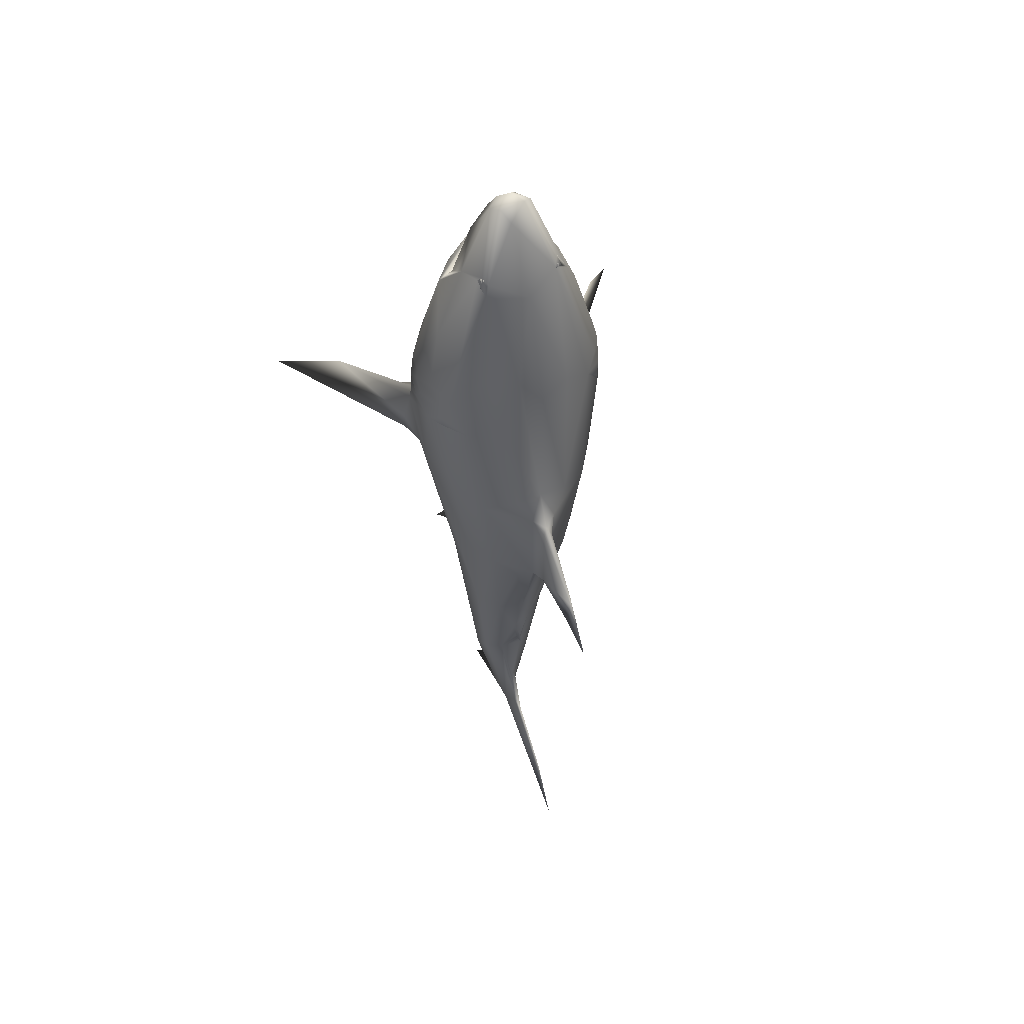
<metadata>
{"format":"obj","ext":"obj","renderer":"f3d","projection":"perspective","resolution":1024,"background":"white","views":[{"elev":51.4,"azim":158.0,"up":"+Z"}]}
</metadata>
<code>
o Teeth
v -0.03108 1.568 8.478
v -0.0143 1.667 8.64
v -0.001307 1.706 8.578
v -0.075 1.874 8.588
v -0.07679 1.819 8.721
v 0.07257 1.878 8.586
v -0.1728 1.582 8.425
v -0.1282 1.8 8.618
v -0.2174 1.788 8.618
v -0.1729 1.872 8.484
v -0.2895 1.601 8.377
v -0.3191 1.909 8.432
v -0.344 1.832 8.579
v -0.4275 1.82 8.534
v -0.4009 1.608 8.271
v -0.4488 1.797 8.464
v -0.5352 1.809 8.425
v -0.4289 1.89 8.324
v -0.6138 1.811 8.329
v -0.6898 1.823 8.267
v -0.5102 1.609 8.143
v -0.5538 1.909 8.191
v -0.6256 1.627 8.048
v -0.7349 1.789 8.168
v -0.656 1.847 8.081
v -0.7082 1.636 7.83
v -0.7385 1.855 7.863
v -0.8169 1.797 7.95
v -0.7609 1.632 7.649
v -0.8641 1.785 7.763
v -0.7896 1.84 7.68
v -0.6624 1.852 8.046
v -0.751 1.943 8.036
v -0.577 1.712 7.891
v -0.6199 2.013 7.939
v -0.5875 2.064 8.216
v -0.6544 2.056 8.143
v -0.4783 1.851 8.025
v -0.5218 2.152 8.073
v -0.6342 1.849 7.671
v -0.7029 1.985 7.796
v -0.7552 1.993 7.754
v -0.6634 2.051 7.703
v -0.8472 1.63 7.472
v -0.8751 1.84 7.501
v -0.9625 1.787 7.572
v -0.9444 1.638 7.223
v -1.017 1.78 7.351
v -1.063 1.774 7.3
v -0.9736 1.84 7.255
v -0.9697 1.915 7.411
v -1.015 1.91 7.362
v -0.896 1.772 7.282
v -0.9254 1.975 7.315
v -1.057 1.63 7.023
v -1.168 1.788 7.129
v -1.085 1.84 7.053
v -0.9529 1.63 7.086
v -0.9809 1.84 7.116
v -1.065 1.788 7.192
v -0.9581 1.51 7.12
v -1.041 1.422 7.147
v -0.9809 1.391 7.128
v -0.03066 1.424 7.92
v 0.002439 1.343 7.943
v -0.06705 1.213 7.952
v -0.05962 1.231 7.846
v 0.06139 1.208 7.949
v -0.2053 1.24 7.93
v -0.1412 1.232 7.928
v -0.1729 1.427 7.899
v -0.173 1.244 7.817
v -0.1044 1.417 7.872
v -0.1043 1.231 7.787
v -0.1057 1.21 7.905
v -0.3137 1.223 7.82
v -0.2547 1.214 7.854
v -0.2671 1.421 7.81
v -0.2216 1.227 7.736
v -0.4535 1.24 7.709
v -0.3979 1.232 7.741
v -0.4095 1.427 7.7
v -0.3667 1.244 7.63
v -0.3254 1.408 7.761
v -0.3736 1.224 7.776
v -0.3157 1.233 7.809
v -0.2835 1.231 7.693
v -0.4523 1.458 7.652
v -0.5299 1.273 7.643
v -0.4829 1.256 7.696
v -0.4208 1.258 7.589
v -0.5955 1.486 7.503
v -0.669 1.305 7.474
v -0.6241 1.299 7.523
v -0.5622 1.305 7.426
v -0.5851 1.303 7.576
v -0.5439 1.287 7.623
v -0.512 1.48 7.583
v -0.479 1.29 7.527
v -0.7278 1.53 7.389
v -0.7752 1.349 7.357
v -0.7332 1.332 7.405
v -0.6668 1.356 7.313
v -0.8336 1.516 7.18
v -0.7979 1.314 7.174
v -0.8911 1.326 7.249
v 0.07537 1.82 8.724
v 0.03188 1.591 8.518
v 0.1729 1.592 8.424
v 0.2183 1.768 8.62
v 0.1742 1.874 8.485
v 0.1269 1.787 8.627
v 0.2888 1.612 8.375
v 0.4297 1.799 8.536
v 0.3207 1.911 8.432
v 0.3473 1.818 8.588
v 0.4003 1.611 8.271
v 0.5343 1.784 8.42
v 0.4303 1.892 8.324
v 0.4554 1.805 8.471
v 0.5102 1.612 8.143
v 0.687 1.799 8.264
v 0.5553 1.911 8.19
v 0.6201 1.818 8.335
v 0.6251 1.636 8.047
v 0.7516 1.766 8.131
v 0.6571 1.848 8.08
v 0.7034 1.782 8.183
v 0.7076 1.644 7.83
v 0.8334 1.775 7.914
v 0.7395 1.856 7.863
v 0.7856 1.79 7.965
v 0.7604 1.64 7.648
v 0.8799 1.763 7.728
v 0.7906 1.841 7.679
v 0.8343 1.778 7.777
v 0.5765 1.717 7.892
v 0.7534 1.902 8.01
v 0.6214 2.015 7.938
v 0.6862 1.922 8.083
v 0.4785 1.855 8.026
v 0.6554 2.041 8.144
v 0.5233 2.153 8.073
v 0.5881 2.061 8.217
v 0.7535 1.981 7.749
v 0.6338 1.849 7.671
v 0.6644 2.052 7.702
v 0.7077 1.992 7.799
v 0.8458 1.64 7.47
v 0.9653 1.765 7.549
v 0.8761 1.841 7.501
v 0.9199 1.778 7.598
v 0.9443 1.64 7.223
v 1.064 1.765 7.303
v 0.9746 1.841 7.254
v 1.018 1.778 7.352
v 0.8959 1.774 7.283
v 1.015 1.897 7.366
v 0.9264 1.976 7.314
v 0.9697 1.915 7.411
v 1.055 1.64 7.022
v 1.175 1.765 7.101
v 1.086 1.841 7.053
v 1.129 1.778 7.15
v 0.9516 1.64 7.085
v 1.071 1.765 7.164
v 0.9819 1.841 7.116
v 1.026 1.778 7.213
v 0.9575 1.506 7.12
v 1.041 1.43 7.151
v 0.981 1.39 7.129
v 0.03133 1.427 7.92
v 0.05932 1.229 7.845
v 0.1733 1.424 7.897
v 0.1401 1.248 7.935
v 0.1721 1.243 7.817
v 0.2048 1.233 7.931
v 0.1043 1.412 7.867
v 0.0729 1.233 7.905
v 0.1034 1.23 7.786
v 0.1361 1.22 7.901
v 0.2668 1.418 7.809
v 0.2581 1.231 7.862
v 0.2207 1.226 7.737
v 0.3141 1.216 7.822
v 0.4093 1.424 7.699
v 0.4011 1.248 7.749
v 0.3659 1.243 7.631
v 0.4539 1.233 7.711
v 0.3261 1.411 7.761
v 0.3179 1.235 7.811
v 0.2826 1.23 7.693
v 0.3707 1.22 7.773
v 0.4517 1.458 7.652
v 0.49 1.271 7.7
v 0.4165 1.257 7.594
v 0.5317 1.265 7.646
v 0.5951 1.485 7.502
v 0.6298 1.306 7.528
v 0.5617 1.304 7.426
v 0.6703 1.305 7.476
v 0.5119 1.477 7.582
v 0.5465 1.303 7.629
v 0.4784 1.289 7.528
v 0.5871 1.296 7.577
v 0.7274 1.529 7.388
v 0.7381 1.346 7.412
v 0.6661 1.355 7.313
v 0.7759 1.341 7.358
v 0.8308 1.508 7.179
v 0.7974 1.313 7.175
v 0.8656 1.353 7.269
v 0.906 1.332 7.22
v -0.798 3.421 4.901
v -1.703 2.819 4.774
v -1.915 2.539 4.521
v -2.083 1.861 4.485
v -2.025 1.407 4.547
v -1.773 2.846 4.025
v -2.074 1.383 3.788
v -1.976 1.215 4.022
v -1.862 2.714 3.728
v -2.121 1.92 3.717
v -1.994 1.024 3.06
v -1.616 0.636 3.141
v -0.7375 0.1525 3.583
v -0.1571 3.598 4.652
v -1.419 3.137 4.487
v -1.976 2.297 4.753
v -1.701 1.633 6.027
v -1.512 0.7702 4.825
v -1.985 1.373 4.771
v -1.08 0.3925 4.47
v -0.4067 0.3593 5.701
v -1.298 0.9859 6.149
v -0.6975 0.81 7.006
v -0.6616 3.774 1.67
v -1.311 3.299 1.415
v -1.748 2.626 1.559
v -1.803 1.176 1.272
v -4.205 -2.088 1.965
v -1.511 0.5329 1.841
v -0.2912 3.875 -0.7165
v -1.29 2.804 -0.7903
v -1.9 1.908 1.372
v -1.256 1.358 -1.77
v -1.499 0.7957 1.027
v -0.6654 0.4304 -0.993
v -0.7997 0.2169 1.361
v -0.03956 3.74 -1.392
v -0.8512 3.377 -0.8707
v -1.227 1.883 -2.37
v -1.086 0.8908 -1.438
v -0.7953 0.5557 -1.907
v -0.3986 0.3392 -2.609
v -0.6098 2.509 -4.168
v -0.8894 2.294 -3.602
v -0.7692 0.7392 -3.063
v -0.4316 0.5093 -3.267
v -0.2749 2.662 -4.457
v -0.05938 0.355 -2.958
v -0.4947 2.027 -6.696
v -0.269 1.485 -8.246
v -0.3362 1.183 -6.42
v -1.343 1.534 6.895
v -0.5157 1.372 7.748
v -0.2118 1.079 7.884
v -0.06986 1.202 8.001
v -0.7162 2.828 7.692
v -0.8988 2.724 7.577
v -0.06291 3.069 7.269
v -0.8751 2.781 7.65
v -0.8244 2.657 7.806
v -1.193 2.346 7.094
v -1.064 1.734 7.41
v -0.4204 2.184 9.113
v -0.2292 2.32 9.212
v -0.0443 2.092 9.321
v -0.2409 1.773 8.998
v -0.714 1.693 8.248
v -0.1495 1.341 7.98
v -0.3849 1.645 8.652
v 0.2935 1.638 8.741
v -1.073 1.816 6.981
v -0.9545 1.689 6.479
v -0.5408 1.943 8.019
v 0.1601 2.035 7.464
v -0.3461 1.173 7.504
v -0.6939 1.122 6.632
v -0.1019 0.957 6.967
v -1.236 1.57 7.01
v -0.02864 1.897 8.396
v -0.2843 4.071 1.229
v -0.04194 4.227 -0.8218
v -0.09001 4.416 1.003
v 0.006549 4.333 1.155
v -0.03096 5.676 0.183
v 0.000485 5.608 -0.7955
v -0.000217 6.602 -0.8206
v -0.001304 4.097 -1.017
v -0.9201 2.595 7.661
v -0.726 1.655 -6.544
v -0.1177 2.155 -7.847
v -0.1197 1.241 -7.931
v -0.001088 1.937 -9.404
v -0.005989 1.284 -9.387
v -0.1001 1.646 -9.239
v -0.04179 2.029 -9.183
v 0.000986 4.934 -10.69
v -0.01081 4.136 -9.568
v 0.004407 2.2 -7.661
v -0.03094 2.795 -8.612
v -0.000397 -0.4465 -10.2
v -0.03279 0.994 -8.367
v -0.1666 0.02013 1.869
v -1.908 0.9285 3.164
v -3.24 -0.9057 1.841
v -3.315 -0.9547 2.86
v -1.98 0.6655 3.044
v -2.013 1.184 2.485
v -2.023 0.7403 1.659
v -2.185 0.3588 1.571
v -1.807 0.5678 2.473
v -2.228 0.3042 2.574
v -0.7924 0.33 -2.882
v -1.153 0.02695 -2.82
v -0.7306 0.2778 -2.334
v -0.8095 0.3718 -2.233
v -0.0205 2.629 -5.38
v -0.000197 2.798 -5.092
v 0.000138 2.871 -5.317
v -1.837 0.6457 1.514
v -0.3573 0.7662 5.15
v -0.0299 0.9394 5.065
v -0.002434 1.448 5.84
v -0.2704 0.6741 5.213
v -0.2207 0.8213 5.004
v -1.887 2.662 4.252
v -2.053 1.859 4.741
v -2.099 1.95 4.237
v -2.051 1.393 4.28
v -2.036 2.343 3.992
v -2.119 1.499 4.027
v -0.1564 0.05524 3.775
v -0.01122 3.913 1.876
v 0.2248 0.2975 5.584
v -0.1959 2.293 -6.179
v -0.06749 0.7312 7.357
v 0.8189 3.504 4.104
v 1.674 2.887 4.604
v 2.08 1.827 4.482
v 1.631 0.9615 5.081
v 2.013 1.385 4.554
v 1.832 2.795 3.811
v 2.036 1.299 4.074
v 2.11 1.471 3.786
v 1.269 0.4646 4.062
v 1.39 3.221 3.692
v 2.002 1.009 2.999
v 4.216 -2.103 1.973
v 1.671 0.5916 2.226
v 1.712 0.7019 3.042
v 0.6317 0.1248 3.734
v 1.754 2.73 4.803
v 2.062 1.867 4.735
v 1.132 0.5765 5.305
v 0.3326 3.496 5.236
v 1.017 3.229 5.291
v 0.9062 0.8513 6.721
v 0.4559 0.5802 6.602
v 0.6489 3.781 1.65
v 1.165 3.423 1.337
v 1.758 2.791 2.116
v 2.007 1.974 2.093
v 1.728 0.7885 1.341
v 1.92 1.295 1.77
v 0.9017 3.337 -0.8462
v 1.29 2.822 -0.7479
v 1.058 0.3163 1.611
v 0.4054 3.58 -1.359
v 1.268 1.807 -2.103
v 1.237 1.294 -1.796
v 1.019 0.8449 -1.603
v 0.7323 0.5472 -1.675
v 0.302 0.3142 -1.837
v 0.5444 2.762 -3.628
v 0.9442 2.207 -3.553
v 0.7086 0.6619 -3.119
v 0.345 0.388 -2.936
v 0.1211 2.707 -4.737
v 0.2955 2.266 -6.152
v 0.5943 1.976 -6.343
v 0.456 1.353 -6.861
v 0.1707 1.126 -6.415
v 0.2385 0.9643 7.724
v 0.3795 1.184 7.841
v 0.2026 1.351 7.958
v 0.8105 2.857 7.36
v 1.054 2.063 7.517
v 1.671 2.159 5.962
v 1.364 1.501 6.863
v 0.9094 2.587 7.69
v 0.1314 2.526 8.919
v 0.7544 2.835 7.703
v 0.8324 2.684 7.799
v 0.2723 2.328 9.14
v 0.4396 2.145 9.077
v 0.2098 1.945 9.183
v 1.131 1.706 7.241
v 0.6929 1.689 8.287
v 1.065 1.819 7.031
v 0.9822 1.653 6.447
v 0.5192 1.96 7.997
v 0.04536 1.885 6.747
v 1.223 1.547 7.011
v 0.4022 1.007 6.773
v 0.1636 1.143 7.615
v 0.1586 3.927 -0.9522
v 0.2546 4.112 1.26
v 0.03622 4.303 -0.8519
v 0.02582 5.817 0.1062
v 0.09 4.4 1.014
v 0.8082 2.632 7.758
v 0.8865 2.751 7.585
v 1.528 0.8948 0.7615
v 0.4456 0.1021 1.293
v 0.7296 1.654 -6.526
v 0.109 1.216 -7.88
v 0.04328 1.896 -9.29
v 0.047 2.532 -8.462
v 0.01168 0.8955 -8.378
v 0.06515 1.517 -9.312
v 3.128 -0.7067 2.942
v 2.584 -0.1073 1.692
v 2.19 0.3988 2.975
v 1.872 0.9132 3.191
v 2.097 0.813 2.162
v 2.061 0.6752 1.661
v 1.879 0.584 1.563
v 0.7839 0.3152 -2.883
v 1.169 0.01425 -2.831
v 0.7535 0.2782 -2.287
v 0.7996 0.437 -2.224
v 0.04815 2.608 -5.365
v 0.2536 0.8107 5.015
v -0.01106 0.6427 5.357
v 0.3609 0.7441 5.186
v 0.2635 0.6597 5.24
v 1.841 2.734 4.267
v 1.951 2.409 4.479
v 1.95 2.362 4.734
v 2.082 2.048 4.237
v 2.001 1.43 4.795
v 2.044 2.331 3.706
v 2.101 1.868 3.638
v 2.124 1.9 3.98
v 2.088 1.481 4.273
v 1.861 2.737 4.022
v 0.007656 2.989 -3.476
v 0.1076 2.163 -7.912
v -0.8809 2.597 7.757
v -0.8861 2.566 7.512
v -0.7993 2.812 7.682
v -0.6229 2.442 7.689
v -0.7211 2.611 7.834
v -0.7183 2.771 7.494
v -0.641 2.55 7.471
v -0.5323 2.694 7.615
v 0.8602 2.541 7.766
v 0.8873 2.695 7.531
v 0.8244 2.726 7.773
v 0.8476 2.487 7.569
v 0.6599 2.442 7.615
v 0.6068 2.665 7.8
v 0.6985 2.816 7.615
v 0.6315 2.624 7.457
v 0.524 2.624 7.605
f 4 1 2
f 8 7 10
f 8 9 7
f 13 11 12
f 13 14 11
f 17 16 18
f 17 15 16
f 15 18 16
f 20 19 22
f 19 21 22
f 20 21 19
f 24 23 25
f 28 26 27
f 30 29 31
f 32 33 34
f 32 34 35
f 36 38 39
f 37 38 36
f 42 41 43
f 42 40 41
f 40 43 41
f 46 44 45
f 45 44 46
f 49 47 48
f 47 50 48
f 50 47 49
f 51 53 54
f 52 53 51
f 56 55 57
f 60 58 59
f 62 61 63
f 173 66 67
f 173 68 66
f 68 65 66
f 64 65 67
f 64 67 66
f 70 69 72
f 69 71 72
f 70 71 69
f 75 73 74
f 77 76 79
f 76 78 79
f 77 78 76
f 81 80 83
f 80 82 83
f 81 82 80
f 85 86 84
f 84 87 85
f 87 84 86
f 90 89 91
f 90 88 89
f 88 91 89
f 94 92 93
f 92 95 93
f 95 92 94
f 97 96 99
f 96 98 99
f 97 98 96
f 102 101 103
f 102 100 101
f 100 103 101
f 106 104 105
f 5 107 6
f 173 67 65
f 108 3 4
f 6 108 4
f 107 108 6
f 3 108 2
f 109 112 111
f 110 109 111
f 109 110 112
f 113 116 115
f 114 113 115
f 113 114 116
f 117 120 119
f 117 118 120
f 121 124 123
f 122 121 123
f 121 122 124
f 125 128 127
f 125 126 128
f 129 132 131
f 129 130 132
f 133 136 135
f 133 134 136
f 137 140 139
f 137 138 140
f 141 144 143
f 141 142 144
f 146 148 147
f 149 152 151
f 149 150 152
f 153 156 155
f 153 154 156
f 157 160 159
f 158 157 159
f 157 158 160
f 161 164 163
f 161 162 164
f 165 168 167
f 165 166 168
f 169 170 171
f 172 68 173
f 65 68 172
f 174 177 176
f 174 175 177
f 178 181 180
f 179 178 180
f 178 179 181
f 182 185 184
f 182 183 185
f 186 189 188
f 186 187 189
f 190 193 192
f 190 191 193
f 194 197 196
f 195 194 196
f 194 195 197
f 198 201 200
f 198 199 201
f 202 205 204
f 202 203 205
f 206 209 208
f 206 207 209
f 210 213 211
f 210 212 213
f 217 218 232
f 228 222 219
f 225 233 231
f 233 225 242
f 231 235 232
f 234 236 233
f 269 214 228
f 235 265 230
f 293 238 237
f 247 246 253
f 248 253 254
f 248 254 328
f 248 255 261
f 258 264 259
f 259 264 261
f 348 267 236
f 281 266 268
f 269 274 270
f 301 273 270
f 269 273 277
f 276 279 278
f 280 282 279
f 281 265 266
f 268 397 281
f 280 286 282
f 288 290 289
f 291 285 284
f 291 284 275
f 243 294 300
f 293 296 295
f 293 295 294
f 297 298 294
f 273 269 272
f 286 280 284
f 269 270 272
f 238 244 239
f 246 247 240
f 297 299 298
f 237 238 228
f 249 226 242
f 249 315 226
f 258 254 253
f 302 246 252
f 347 256 260
f 262 305 302
f 320 223 245
f 308 305 303
f 305 307 302
f 304 263 306
f 307 263 302
f 305 306 307
f 309 305 308
f 303 311 312
f 314 306 313
f 248 249 242
f 318 324 319
f 319 316 318
f 316 241 318
f 224 321 316
f 321 332 322
f 241 317 324
f 323 319 324
f 325 326 328
f 326 327 328
f 325 255 327
f 331 329 330
f 260 329 347
f 276 277 273
f 280 276 274
f 280 274 275
f 225 316 319
f 240 321 320
f 321 240 332
f 332 242 323
f 225 323 242
f 285 335 414
f 336 333 291
f 289 290 336
f 285 334 335
f 230 229 339
f 233 226 234
f 228 219 338
f 223 320 220
f 343 340 342
f 343 220 221
f 223 220 343
f 219 222 342
f 217 341 218
f 216 215 228
f 338 219 342
f 340 343 341
f 236 234 348
f 459 260 243
f 271 269 403
f 417 288 281
f 293 345 296
f 243 300 250
f 297 421 299
f 459 243 250
f 304 314 428
f 344 346 234
f 237 227 345
f 349 368 358
f 350 451 450
f 352 366 357
f 349 358 371
f 358 373 372
f 363 361 357
f 366 369 370
f 367 398 368
f 371 372 419
f 425 382 376
f 380 459 418
f 382 383 427
f 427 383 388
f 386 390 459
f 387 392 386
f 401 415 396
f 396 397 268
f 395 396 268
f 402 399 400
f 408 279 283
f 415 397 396
f 399 410 409
f 397 417 281
f 415 416 417
f 410 413 411
f 283 292 413
f 422 421 296
f 420 421 422
f 421 298 299
f 398 424 402
f 404 424 398
f 402 424 423
f 424 405 423
f 372 377 418
f 373 374 378
f 454 374 373
f 379 363 426
f 380 377 386
f 377 378 387
f 383 384 443
f 383 443 388
f 389 394 393
f 393 394 428
f 429 306 305
f 430 312 311
f 430 310 312
f 429 309 430
f 431 432 428
f 313 306 432
f 426 315 261
f 434 438 360
f 436 433 359
f 359 433 437
f 235 231 233 236
f 434 435 439
f 433 435 360
f 440 389 388
f 389 442 385
f 444 329 331
f 330 444 331
f 444 390 391
f 406 403 277
f 413 287 411
f 287 414 412
f 359 437 376
f 376 438 375
f 439 375 438
f 439 361 375
f 447 416 415
f 446 416 447
f 416 446 290
f 447 415 412
f 334 412 335
f 335 412 414
f 334 445 412
f 364 400 451
f 351 452 450
f 351 457 452
f 344 363 346
f 358 458 354
f 436 359 356
f 362 436 355
f 355 352 362
f 455 359 374
f 354 454 358
f 356 456 355
f 456 454 458
f 364 451 350
f 457 351 353
f 450 449 350
f 353 365 453
f 346 370 348
f 261 385 426
f 459 380 386
f 370 395 348
f 348 395 267
f 271 403 404
f 277 278 406
f 345 419 296
f 347 391 311
f 305 309 429
f 444 391 347
f 310 430 309
f 367 349 345
f 227 367 345
f 337 336 448
f 334 337 445
f 333 336 337
f 263 304 264
f 429 460 391
f 311 391 460
f 303 262 347
f 256 347 262
f 264 258 263
f 229 230 274
f 368 398 350
f 365 400 401
f 352 401 369
f 271 214 269
f 461 463 462
f 465 461 464
f 468 465 464
f 468 463 465
f 467 462 466
f 467 464 462
f 468 467 466
f 468 464 467
f 469 470 471
f 475 471 470
f 469 473 472
f 472 476 470
f 476 475 470
f 477 474 475
f 3 2 1
f 5 4 2
f 1 4 3
f 8 10 9
f 9 10 7
f 13 12 14
f 14 12 11
f 17 18 15
f 20 22 21
f 24 25 23
f 28 27 26
f 30 31 29
f 33 35 34
f 33 32 35
f 36 39 37
f 37 39 38
f 42 43 40
f 48 50 49
f 51 54 52
f 52 54 53
f 56 57 55
f 60 59 58
f 62 63 61
f 66 65 64
f 70 72 71
f 75 74 73
f 77 79 78
f 81 83 82
f 85 87 86
f 90 91 88
f 93 95 94
f 97 99 98
f 102 103 100
f 106 105 104
f 107 5 2
f 6 4 5
f 2 108 107
f 110 111 112
f 114 115 116
f 118 119 120
f 119 118 117
f 122 123 124
f 126 127 128
f 127 126 125
f 130 131 132
f 131 130 129
f 134 135 136
f 135 134 133
f 138 139 140
f 139 138 137
f 142 143 144
f 143 142 141
f 145 147 148
f 146 145 148
f 147 145 146
f 150 151 152
f 151 150 149
f 154 155 156
f 155 154 153
f 158 159 160
f 162 163 164
f 163 162 161
f 166 167 168
f 167 166 165
f 171 170 169
f 65 172 173
f 175 176 177
f 176 175 174
f 179 180 181
f 183 184 185
f 184 183 182
f 187 188 189
f 188 187 186
f 191 192 193
f 192 191 190
f 195 196 197
f 199 200 201
f 200 199 198
f 203 204 205
f 204 203 202
f 207 208 209
f 208 207 206
f 212 211 213
f 211 212 210
f 342 222 223
f 221 316 231
f 316 225 231
f 214 237 228
f 228 238 222
f 226 233 242
f 232 235 230
f 251 243 260 256
f 230 265 274
f 238 251 244
f 246 245 252
f 248 247 253
f 244 251 256
f 252 244 257
f 248 328 255
f 266 265 236 267
f 246 258 253
f 260 459 390
f 261 264 394
f 414 287 284 285
f 268 266 267
f 274 265 275
f 273 274 276
f 277 276 278
f 276 280 279
f 265 281 291
f 275 265 291
f 279 282 283
f 282 292 283
f 282 286 292
f 245 223 222 239
f 286 284 287
f 291 288 289
f 288 417 290
f 292 286 413
f 288 291 281
f 295 296 421
f 294 298 300
f 294 295 297
f 273 301 274
f 284 280 275
f 274 301 270
f 270 273 272
f 238 243 251
f 239 244 245
f 245 246 240
f 249 261 315
f 244 252 245
f 243 293 294
f 222 238 239
f 322 332 323 324
f 256 257 244
f 258 246 302
f 259 261 255
f 240 320 245
f 308 303 312
f 314 313 431
f 314 304 306
f 293 243 238
f 247 248 242
f 322 317 321
f 321 241 316
f 224 320 321
f 317 241 321
f 258 325 328 254
f 317 322 324
f 318 241 324
f 327 326 325
f 258 259 325
f 325 259 255
f 255 328 327
f 217 216 338 340
f 260 330 329
f 260 390 330
f 332 240 247
f 332 247 242
f 319 323 225
f 285 333 337
f 285 337 334
f 289 336 291
f 446 336 290
f 291 333 285
f 232 218 341 221
f 232 230 339
f 217 340 341
f 221 220 224 316
f 232 221 231
f 220 320 224
f 216 217 339 229
f 221 341 343
f 226 315 344
f 343 342 223
f 216 228 338
f 339 217 232
f 351 450 451 365
f 229 215 216
f 340 338 342
f 237 214 227
f 348 234 346
f 261 249 248
f 403 269 277
f 413 286 287
f 293 237 345
f 421 297 295
f 347 329 444
f 226 344 234
f 358 368 350
f 383 425 379 384
f 353 453 352
f 357 361 362
f 363 379 361
f 346 366 370
f 361 379 375
f 387 374 381
f 376 382 381
f 425 383 382
f 283 410 407 408
f 426 385 384
f 418 459 250
f 386 391 390
f 386 392 391
f 389 261 394
f 392 429 391
f 370 369 395
f 395 369 396
f 369 401 396
f 398 367 271
f 404 398 271
f 405 407 399
f 406 278 407
f 407 278 408
f 408 278 279
f 415 401 399 409
f 411 412 415 409
f 410 283 413
f 351 365 353
f 417 416 290
f 409 410 411
f 417 397 415
f 378 377 372 373
f 419 422 296
f 418 300 420
f 419 420 422
f 420 300 298
f 399 402 405
f 399 407 410
f 404 405 424
f 405 402 423
f 419 372 418
f 378 374 387
f 384 379 426
f 380 418 377
f 376 381 374
f 419 418 420
f 420 298 421
f 371 358 372
f 374 359 376
f 426 363 315
f 386 377 387
f 389 385 261
f 427 381 382
f 381 427 387
f 427 388 393
f 388 389 393
f 393 432 427
f 393 428 432
f 429 432 306
f 460 429 430
f 431 313 432
f 404 406 407 405
f 376 375 425
f 425 375 379
f 360 438 433
f 362 435 436
f 435 433 436
f 437 433 438
f 438 434 439
f 360 435 434
f 439 435 361
f 435 362 361
f 440 443 441
f 443 442 441
f 388 443 440
f 441 442 440
f 440 442 389
f 442 443 384
f 442 384 385
f 444 330 390
f 406 404 403
f 457 353 352 355
f 411 287 412
f 376 437 438
f 445 447 412
f 448 446 447
f 349 367 368
f 449 358 350
f 451 400 365
f 452 449 450
f 308 312 310 309
f 357 366 363
f 363 366 346
f 358 449 458
f 454 373 358
f 454 455 374
f 458 449 456
f 455 356 359
f 456 457 355
f 355 436 356
f 362 352 357
f 344 315 363
f 457 456 452
f 454 356 455
f 356 454 456
f 458 454 354
f 452 456 449
f 267 395 268
f 345 371 419
f 418 250 300
f 345 349 371
f 460 430 311
f 314 431 428
f 445 337 448
f 447 445 448
f 448 336 446
f 306 263 307
f 429 427 432
f 428 394 264 304
f 402 364 350 398
f 392 427 429
f 311 303 347
f 303 305 262
f 257 262 302
f 257 302 252
f 257 256 262
f 427 392 387
f 302 263 258
f 269 215 274
f 215 229 274
f 228 215 269
f 214 271 227
f 227 271 367
f 364 402 400
f 453 365 401
f 352 453 401
f 366 352 369
f 401 400 399
f 235 236 265
f 462 464 461
f 465 463 461
f 466 462 463
f 468 466 463
f 469 472 470
f 474 469 471
f 471 475 474
f 472 473 476
f 474 473 469
f 474 477 473
f 476 477 475
f 477 476 473

</code>
